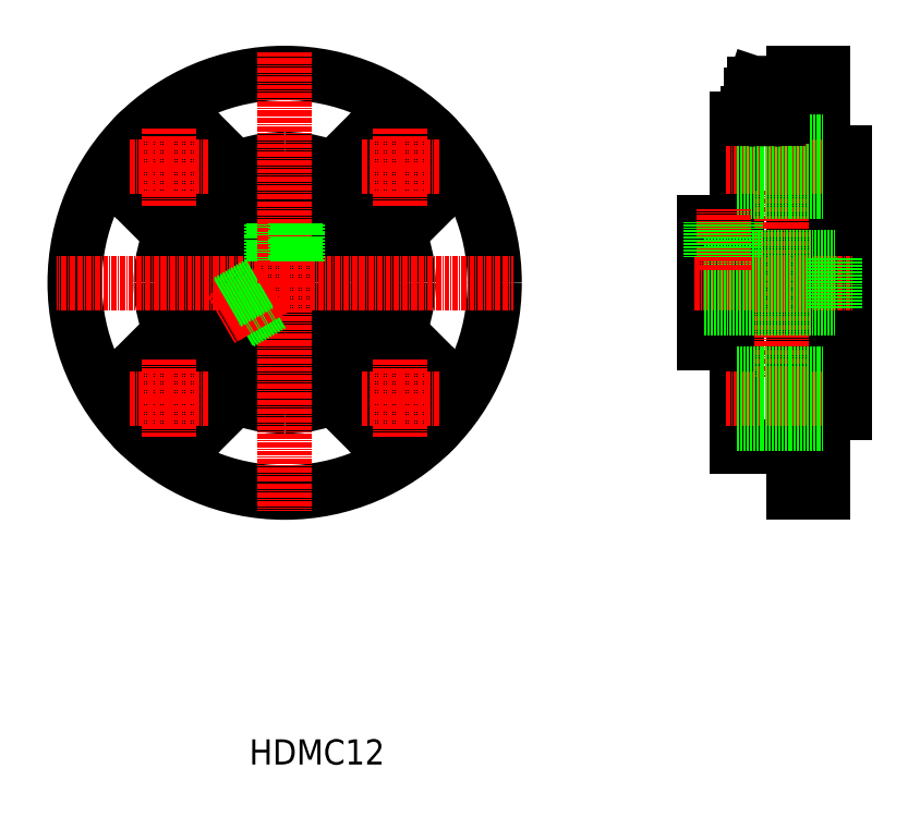
<metadata>
{"format":"dxf","ext":"dxf","renderer":"ezdxf+matplotlib","layout":"modelspace","background":"white","min_lineweight":24,"dpi":150}
</metadata>
<code>
0
SECTION
2
ENTITIES
0
POINT
8
0
10
-1.984e+04
20
3.06e+04
30
0
0
LINE
8
0
10
-2.179e+04
20
3.59e+04
30
0
11
-2.179e+04
21
3.584e+04
31
0
0
LINE
8
0
10
-2.18e+04
20
3.591e+04
30
0
11
-2.18e+04
21
3.583e+04
31
0
0
LINE
8
0
10
-2.181e+04
20
3.589e+04
30
0
11
-2.181e+04
21
3.586e+04
31
0
0
LINE
8
0
10
-2.182e+04
20
3.586e+04
30
0
11
-2.182e+04
21
3.589e+04
31
0
0
LINE
8
0
10
-2.181e+04
20
3.586e+04
30
0
11
-2.182e+04
21
3.586e+04
31
0
0
LINE
8
0
10
-2.181e+04
20
3.583e+04
30
0
11
-2.181e+04
21
3.586e+04
31
0
0
LINE
8
0
10
-2.18e+04
20
3.583e+04
30
0
11
-2.181e+04
21
3.583e+04
31
0
0
LINE
8
0
10
-2.18e+04
20
3.582e+04
30
0
11
-2.18e+04
21
3.583e+04
31
0
0
LINE
8
0
10
-2.179e+04
20
3.582e+04
30
0
11
-2.18e+04
21
3.582e+04
31
0
0
LINE
8
0
10
-2.179e+04
20
3.584e+04
30
0
11
-2.179e+04
21
3.582e+04
31
0
0
LINE
8
0
10
-2.179e+04
20
3.584e+04
30
0
11
-2.179e+04
21
3.584e+04
31
0
0
LINE
8
0
10
-2.179e+04
20
3.587e+04
30
0
11
-2.179e+04
21
3.584e+04
31
0
0
LINE
8
0
10
-2.179e+04
20
3.59e+04
30
0
11
-2.179e+04
21
3.587e+04
31
0
0
LINE
8
0
10
-2.179e+04
20
3.59e+04
30
0
11
-2.179e+04
21
3.59e+04
31
0
0
LINE
8
0
10
-2.179e+04
20
3.592e+04
30
0
11
-2.179e+04
21
3.59e+04
31
0
0
LINE
8
0
10
-2.18e+04
20
3.592e+04
30
0
11
-2.179e+04
21
3.592e+04
31
0
0
LINE
8
0
10
-2.18e+04
20
3.591e+04
30
0
11
-2.18e+04
21
3.592e+04
31
0
0
LINE
8
0
10
-2.181e+04
20
3.591e+04
30
0
11
-2.18e+04
21
3.591e+04
31
0
0
LINE
8
0
10
-2.181e+04
20
3.589e+04
30
0
11
-2.181e+04
21
3.591e+04
31
0
0
LINE
8
0
10
-2.182e+04
20
3.589e+04
30
0
11
-2.181e+04
21
3.589e+04
31
0
0
ARC
8
0
10
-2.192e+04
20
3.587e+04
30
0
40
29.5
50
0
51
17.65
0
ARC
8
0
10
-2.192e+04
20
3.587e+04
30
0
40
29.5
50
270
51
287.7
0
ARC
8
0
10
-2.192e+04
20
3.587e+04
30
0
40
29.5
50
180
51
197.7
0
ARC
8
0
10
-2.192e+04
20
3.587e+04
30
0
40
29.5
50
72.35
51
90
0
ARC
8
0
10
-2.192e+04
20
3.587e+04
30
0
40
29.5
50
342.3
51
0
0
ARC
8
0
10
-2.192e+04
20
3.587e+04
30
0
40
29.5
50
252.3
51
270
0
ARC
8
0
10
-2.191e+04
20
3.591e+04
30
0
40
4.72
50
252.3
51
315
0
ARC
8
0
10
-2.189e+04
20
3.586e+04
30
0
40
4.72
50
162.3
51
225
0
ARC
8
0
10
-2.193e+04
20
3.584e+04
30
0
40
4.72
50
72.35
51
135
0
LINE
8
0
10
-2.19e+04
20
3.591e+04
30
0
11
-2.191e+04
21
3.59e+04
31
0
0
LINE
8
0
10
-2.189e+04
20
3.585e+04
30
0
11
-2.189e+04
21
3.586e+04
31
0
0
LINE
8
0
10
-2.194e+04
20
3.584e+04
30
0
11
-2.194e+04
21
3.584e+04
31
0
0
ARC
8
0
10
-2.189e+04
20
3.59e+04
30
0
40
11
50
315
51
135
0
ARC
8
0
10
-2.189e+04
20
3.585e+04
30
0
40
11
50
225
51
45
0
ARC
8
0
10
-2.195e+04
20
3.585e+04
30
0
40
11
50
135
51
315
0
LINE
8
0
10
-2.189e+04
20
3.589e+04
30
0
11
-2.189e+04
21
3.589e+04
31
0
0
LINE
8
0
10
-2.191e+04
20
3.584e+04
30
0
11
-2.19e+04
21
3.584e+04
31
0
0
LINE
8
0
10
-2.195e+04
20
3.586e+04
30
0
11
-2.196e+04
21
3.585e+04
31
0
0
ARC
8
0
10
-2.189e+04
20
3.588e+04
30
0
40
4.72
50
135
51
197.7
0
ARC
8
0
10
-2.191e+04
20
3.584e+04
30
0
40
4.72
50
45
51
107.7
0
ARC
8
0
10
-2.195e+04
20
3.586e+04
30
0
40
4.72
50
315
51
17.65
0
CIRCLE
8
0
10
-2.189e+04
20
3.59e+04
30
0
40
6
0
CIRCLE
8
0
10
-2.189e+04
20
3.585e+04
30
0
40
6
0
CIRCLE
8
0
10
-2.195e+04
20
3.585e+04
30
0
40
6
0
ARC
8
0
10
-2.192e+04
20
3.587e+04
30
0
40
29.5
50
90
51
107.7
0
ARC
8
0
10
-2.192e+04
20
3.587e+04
30
0
40
29.5
50
162.3
51
180
0
ARC
8
0
10
-2.195e+04
20
3.588e+04
30
0
40
4.72
50
342.3
51
45
0
LINE
8
0
10
-2.196e+04
20
3.589e+04
30
0
11
-2.195e+04
21
3.589e+04
31
0
0
ARC
8
0
10
-2.195e+04
20
3.59e+04
30
0
40
11
50
45
51
225
0
LINE
8
0
10
-2.194e+04
20
3.59e+04
30
0
11
-2.194e+04
21
3.591e+04
31
0
0
ARC
8
0
10
-2.193e+04
20
3.591e+04
30
0
40
4.72
50
225
51
287.7
0
CIRCLE
8
0
10
-2.195e+04
20
3.59e+04
30
0
40
6
0
CIRCLE
8
0
10
-2.192e+04
20
3.587e+04
30
0
40
50
0
CIRCLE
8
0
10
-2.192e+04
20
3.587e+04
30
0
40
23.5
0
CIRCLE
8
0
10
-2.192e+04
20
3.587e+04
30
0
40
14.5
0
CIRCLE
8
0
10
-2.192e+04
20
3.587e+04
30
0
40
6
0
LINE
8
CENTER
10
-2.192e+04
20
3.587e+04
30
0
11
-2.187e+04
21
3.587e+04
31
0
0
LINE
8
CENTER
10
-2.193e+04
20
3.587e+04
30
0
11
-2.194e+04
21
3.586e+04
31
0
0
LINE
8
CENTER
10
-2.192e+04
20
3.587e+04
30
0
11
-2.198e+04
21
3.587e+04
31
0
0
LINE
8
CENTER
10
-2.192e+04
20
3.587e+04
30
0
11
-2.192e+04
21
3.582e+04
31
0
0
LINE
8
CENTER
10
-2.189e+04
20
3.59e+04
30
0
11
-2.188e+04
21
3.59e+04
31
0
0
LINE
8
CENTER
10
-2.189e+04
20
3.59e+04
30
0
11
-2.189e+04
21
3.591e+04
31
0
0
LINE
8
CENTER
10
-2.189e+04
20
3.59e+04
30
0
11
-2.19e+04
21
3.59e+04
31
0
0
LINE
8
CENTER
10
-2.189e+04
20
3.59e+04
30
0
11
-2.189e+04
21
3.589e+04
31
0
0
LINE
8
CENTER
10
-2.195e+04
20
3.59e+04
30
0
11
-2.195e+04
21
3.589e+04
31
0
0
LINE
8
CENTER
10
-2.195e+04
20
3.59e+04
30
0
11
-2.196e+04
21
3.59e+04
31
0
0
LINE
8
CENTER
10
-2.195e+04
20
3.59e+04
30
0
11
-2.195e+04
21
3.591e+04
31
0
0
LINE
8
CENTER
10
-2.195e+04
20
3.59e+04
30
0
11
-2.194e+04
21
3.59e+04
31
0
0
LINE
8
CENTER
10
-2.195e+04
20
3.585e+04
30
0
11
-2.195e+04
21
3.584e+04
31
0
0
LINE
8
CENTER
10
-2.195e+04
20
3.585e+04
30
0
11
-2.196e+04
21
3.585e+04
31
0
0
LINE
8
CENTER
10
-2.195e+04
20
3.585e+04
30
0
11
-2.195e+04
21
3.585e+04
31
0
0
LINE
8
CENTER
10
-2.195e+04
20
3.585e+04
30
0
11
-2.194e+04
21
3.585e+04
31
0
0
LINE
8
CENTER
10
-2.189e+04
20
3.585e+04
30
0
11
-2.189e+04
21
3.584e+04
31
0
0
LINE
8
CENTER
10
-2.189e+04
20
3.585e+04
30
0
11
-2.19e+04
21
3.585e+04
31
0
0
LINE
8
CENTER
10
-2.189e+04
20
3.585e+04
30
0
11
-2.189e+04
21
3.585e+04
31
0
0
LINE
8
CENTER
10
-2.189e+04
20
3.585e+04
30
0
11
-2.188e+04
21
3.585e+04
31
0
0
LINE
8
CENTER
10
-2.182e+04
20
3.587e+04
30
0
11
-2.179e+04
21
3.587e+04
31
0
0
LINE
8
CENTER
10
-2.182e+04
20
3.59e+04
30
0
11
-2.179e+04
21
3.59e+04
31
0
0
LINE
8
CENTER
10
-2.182e+04
20
3.585e+04
30
0
11
-2.179e+04
21
3.585e+04
31
0
0
LINE
8
CENTER
10
-2.18e+04
20
3.589e+04
30
0
11
-2.18e+04
21
3.585e+04
31
0
0
LINE
8
0
10
-2.181e+04
20
3.591e+04
30
0
11
-2.179e+04
21
3.591e+04
31
0
0
LINE
8
0
10
-2.181e+04
20
3.589e+04
30
0
11
-2.179e+04
21
3.589e+04
31
0
0
LINE
8
0
10
-2.181e+04
20
3.585e+04
30
0
11
-2.179e+04
21
3.585e+04
31
0
0
LINE
8
0
10
-2.181e+04
20
3.584e+04
30
0
11
-2.179e+04
21
3.584e+04
31
0
0
LINE
8
0
10
-2.182e+04
20
3.588e+04
30
0
11
-2.179e+04
21
3.588e+04
31
0
0
LINE
8
0
10
-2.182e+04
20
3.587e+04
30
0
11
-2.179e+04
21
3.587e+04
31
0
0
LINE
8
0
10
-2.179e+04
20
3.587e+04
30
0
11
-2.179e+04
21
3.588e+04
31
0
0
LINE
8
CENTER
10
-2.182e+04
20
3.588e+04
30
0
11
-2.182e+04
21
3.589e+04
31
0
0
LINE
8
0
10
-2.182e+04
20
3.588e+04
30
0
11
-2.182e+04
21
3.589e+04
31
0
0
LINE
8
0
10
-2.181e+04
20
3.588e+04
30
0
11
-2.181e+04
21
3.589e+04
31
0
0
LINE
8
0
10
-2.181e+04
20
3.588e+04
30
0
11
-2.181e+04
21
3.589e+04
31
0
0
LINE
8
0
10
-2.182e+04
20
3.588e+04
30
0
11
-2.182e+04
21
3.589e+04
31
0
0
LINE
8
0
10
-2.192e+04
20
3.587e+04
30
0
11
-2.193e+04
21
3.586e+04
31
0
0
LINE
8
0
10
-2.193e+04
20
3.587e+04
30
0
11
-2.193e+04
21
3.586e+04
31
0
0
LINE
8
CENTER
10
-2.192e+04
20
3.587e+04
30
0
11
-2.194e+04
21
3.586e+04
31
0
0
LINE
8
0
10
-2.193e+04
20
3.587e+04
30
0
11
-2.194e+04
21
3.587e+04
31
0
0
LINE
8
0
10
-2.193e+04
20
3.587e+04
30
0
11
-2.194e+04
21
3.587e+04
31
0
0
LINE
8
0
10
-2.192e+04
20
3.588e+04
30
0
11
-2.192e+04
21
3.589e+04
31
0
0
LINE
8
0
10
-2.192e+04
20
3.588e+04
30
0
11
-2.192e+04
21
3.589e+04
31
0
0
LINE
8
CENTER
10
-2.192e+04
20
3.587e+04
30
0
11
-2.192e+04
21
3.593e+04
31
0
0
LINE
8
0
10
-2.192e+04
20
3.588e+04
30
0
11
-2.192e+04
21
3.589e+04
31
0
0
LINE
8
0
10
-2.192e+04
20
3.588e+04
30
0
11
-2.192e+04
21
3.589e+04
31
0
0
ARC
8
0
10
-2.181e+04
20
3.592e+04
30
0
40
3.3
50
332.9
51
0
0
ARC
8
0
10
-2.18e+04
20
3.592e+04
30
0
40
6
50
195.2
51
219.7
0
ARC
8
0
10
-2.18e+04
20
3.592e+04
30
0
40
0.8
50
152.9
51
195.2
0
ARC
8
0
10
-2.181e+04
20
3.592e+04
30
0
40
3.3
50
180
51
207.1
0
ARC
8
0
10
-2.182e+04
20
3.592e+04
30
0
40
6
50
320.3
51
344.8
0
ARC
8
0
10
-2.181e+04
20
3.592e+04
30
0
40
0.7999
50
344.8
51
27.07
0
ARC
8
0
10
-2.181e+04
20
3.592e+04
30
0
40
3.2
50
74.62
51
105.4
0
ARC
8
0
10
-2.181e+04
20
3.592e+04
30
0
40
5.445
50
242.3
51
253.4
0
ARC
8
0
10
-2.181e+04
20
3.592e+04
30
0
40
4.038
50
255.1
51
284.9
0
ARC
8
0
10
-2.181e+04
20
3.592e+04
30
0
40
5.445
50
286.6
51
297.7
0
ARC
8
0
10
-2.181e+04
20
3.591e+04
30
0
40
1.481
50
218.9
51
253.4
0
ARC
8
0
10
-2.181e+04
20
3.591e+04
30
0
40
1.098
50
255
51
285
0
ARC
8
0
10
-2.181e+04
20
3.591e+04
30
0
40
1.481
50
286.6
51
321.1
0
ARC
8
0
10
-2.18e+04
20
3.591e+04
30
0
40
1.481
50
218.9
51
253.4
0
ARC
8
0
10
-2.18e+04
20
3.591e+04
30
0
40
1.098
50
255
51
285
0
ARC
8
0
10
-2.18e+04
20
3.591e+04
30
0
40
1.481
50
286.6
51
321.1
0
ARC
8
0
10
-2.181e+04
20
3.591e+04
30
0
40
5.445
50
62.27
51
73.42
0
ARC
8
0
10
-2.181e+04
20
3.591e+04
30
0
40
4.038
50
75.05
51
104.9
0
ARC
8
0
10
-2.181e+04
20
3.591e+04
30
0
40
5.445
50
106.6
51
117.7
0
ARC
8
0
10
-2.181e+04
20
3.591e+04
30
0
40
1.481
50
38.87
51
73.41
0
ARC
8
0
10
-2.181e+04
20
3.591e+04
30
0
40
1.098
50
75.04
51
105
0
ARC
8
0
10
-2.181e+04
20
3.591e+04
30
0
40
1.481
50
106.6
51
141.1
0
ARC
8
0
10
-2.18e+04
20
3.591e+04
30
0
40
1.481
50
38.87
51
73.41
0
ARC
8
0
10
-2.18e+04
20
3.591e+04
30
0
40
1.098
50
75.04
51
105
0
ARC
8
0
10
-2.18e+04
20
3.591e+04
30
0
40
1.481
50
106.6
51
141.1
0
LINE
8
CENTER
10
-2.181e+04
20
3.591e+04
30
0
11
-2.181e+04
21
3.592e+04
31
0
0
LINE
8
0
10
-2.181e+04
20
3.591e+04
30
0
11
-2.181e+04
21
3.591e+04
31
0
0
LINE
8
0
10
-2.181e+04
20
3.591e+04
30
0
11
-2.181e+04
21
3.591e+04
31
0
0
LINE
8
0
10
-2.18e+04
20
3.591e+04
30
0
11
-2.18e+04
21
3.591e+04
31
0
0
LINE
8
0
10
-2.181e+04
20
3.591e+04
30
0
11
-2.181e+04
21
3.591e+04
31
0
0
LINE
8
0
10
-2.181e+04
20
3.592e+04
30
0
11
-2.18e+04
21
3.592e+04
31
0
0
LINE
8
0
10
-2.181e+04
20
3.592e+04
30
0
11
-2.181e+04
21
3.592e+04
31
0
0
LINE
8
0
10
-2.181e+04
20
3.591e+04
30
0
11
-2.18e+04
21
3.591e+04
31
0
0
LINE
8
0
10
-2.181e+04
20
3.592e+04
30
0
11
-2.181e+04
21
3.592e+04
31
0
0
LINE
8
0
10
-2.181e+04
20
3.592e+04
30
0
11
-2.18e+04
21
3.592e+04
31
0
0
LINE
8
0
10
-2.181e+04
20
3.591e+04
30
0
11
-2.181e+04
21
3.591e+04
31
0
0
TEXT
8
0
10
-2.193e+04
20
3.576e+04
30
0
40
6
1
HDMC12
7
MISUMI
72
     1
11
-2.191e+04
21
3.576e+04
31
0
0
ENDSEC
0
EOF

</code>
